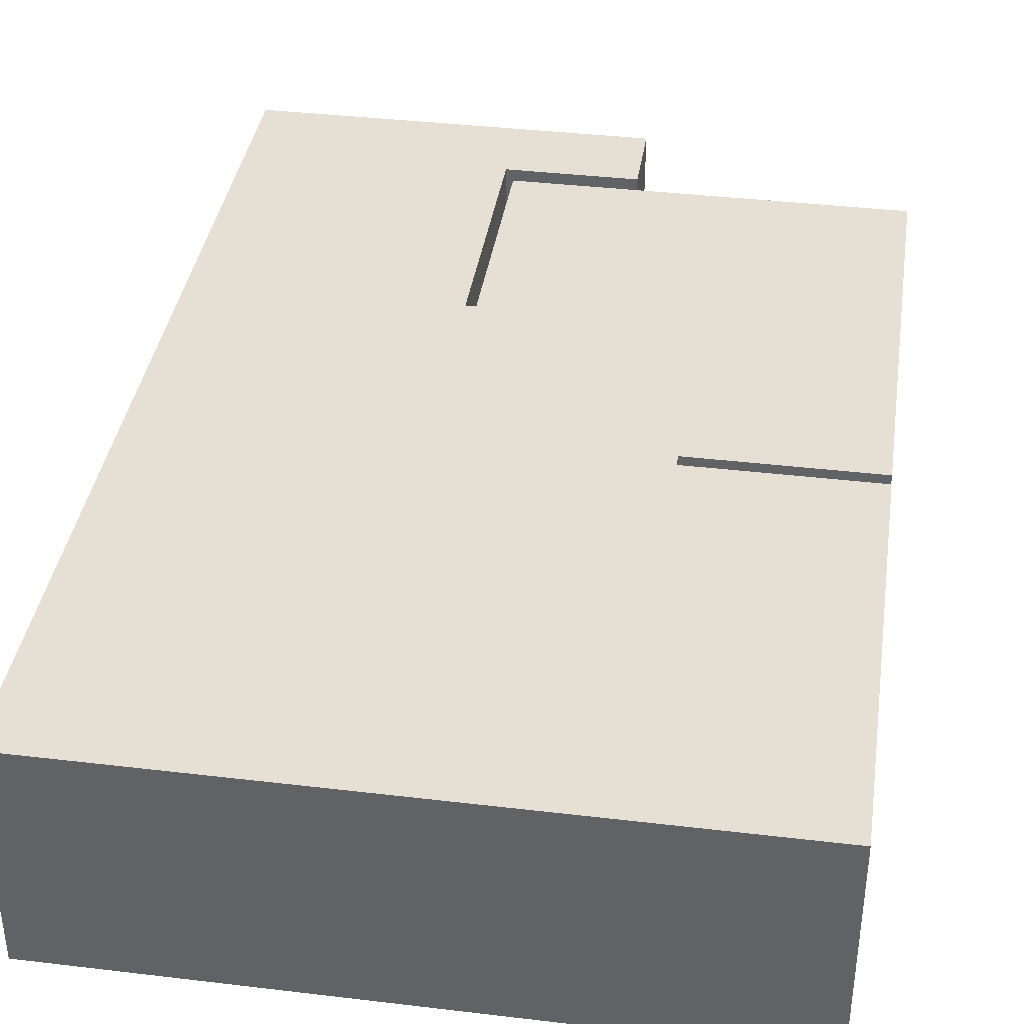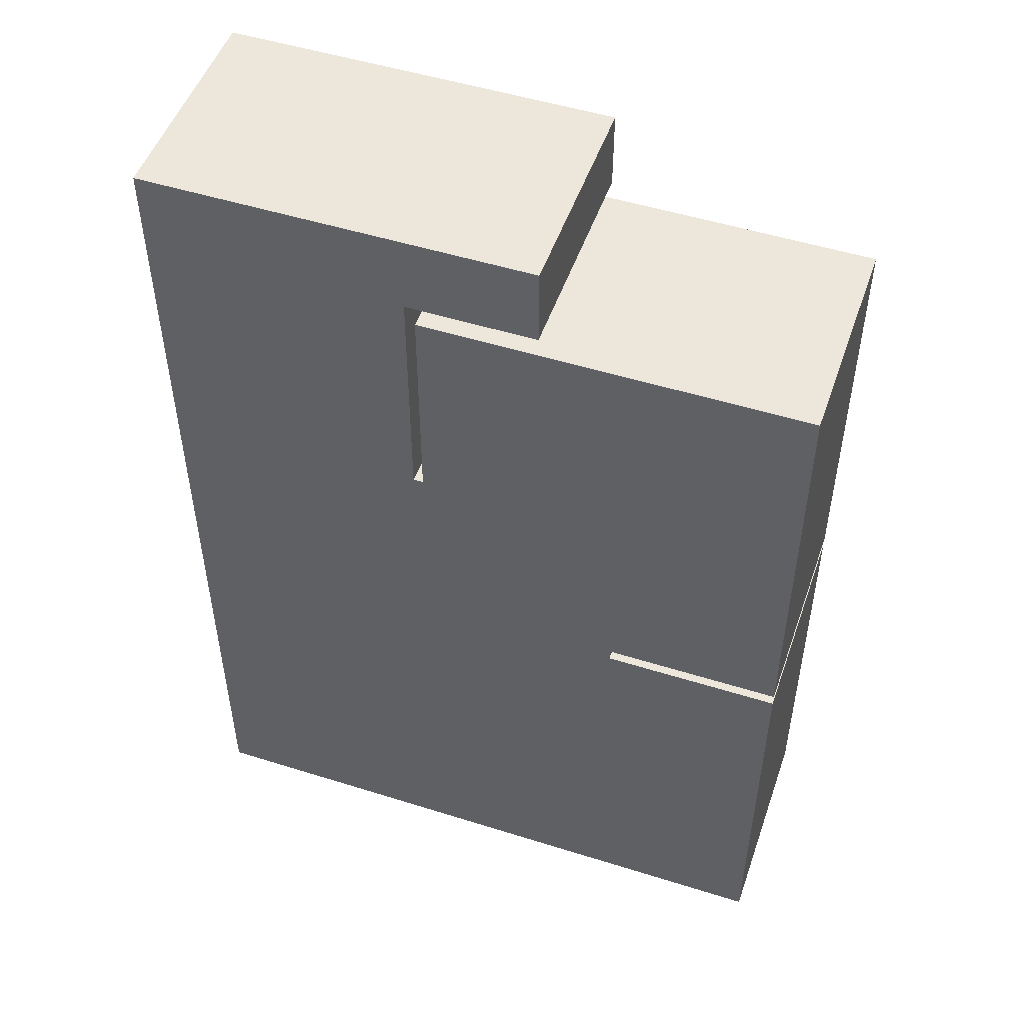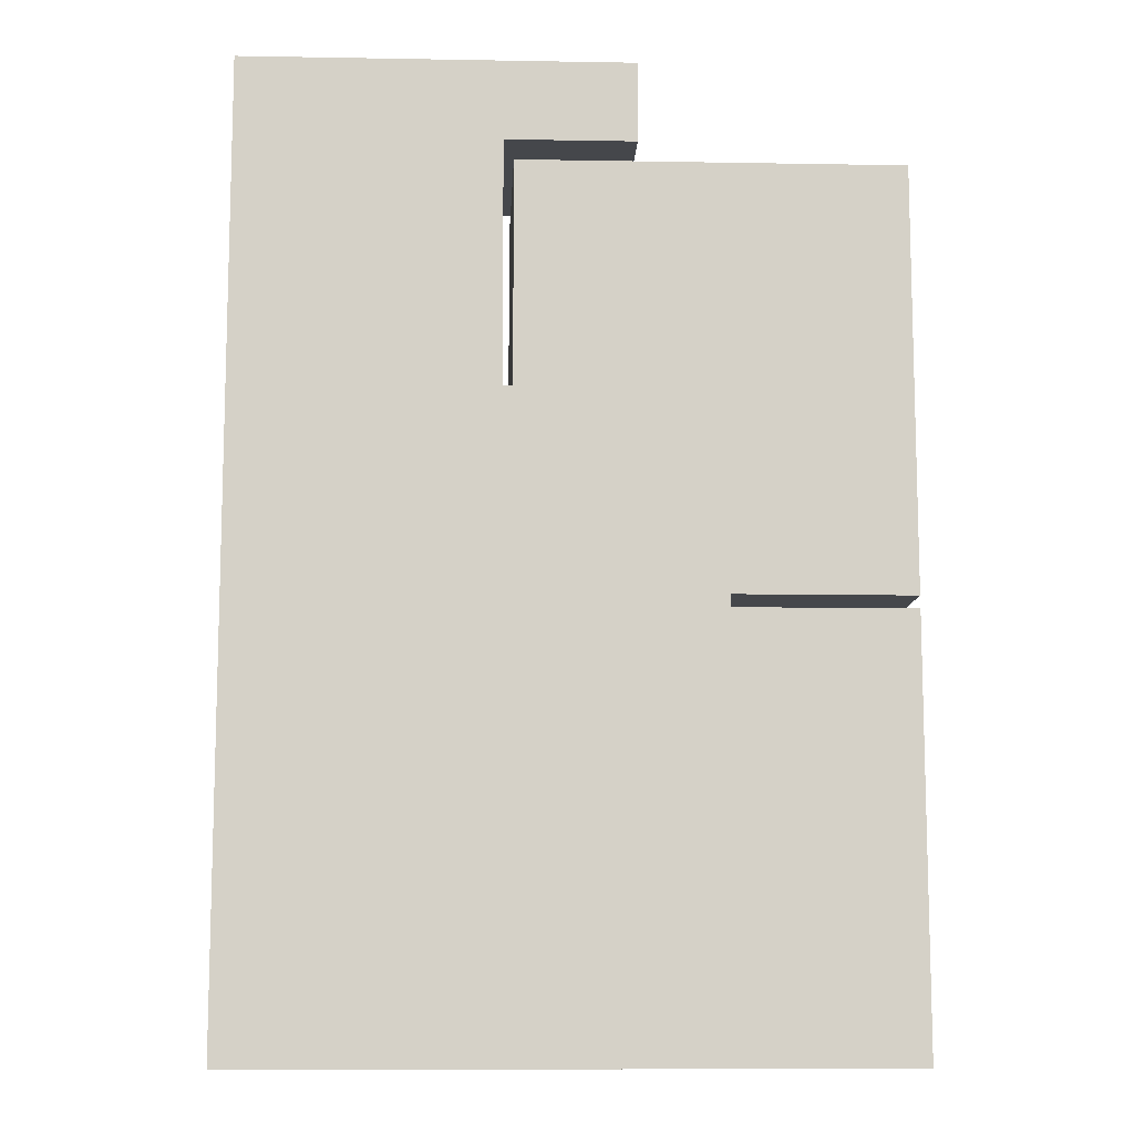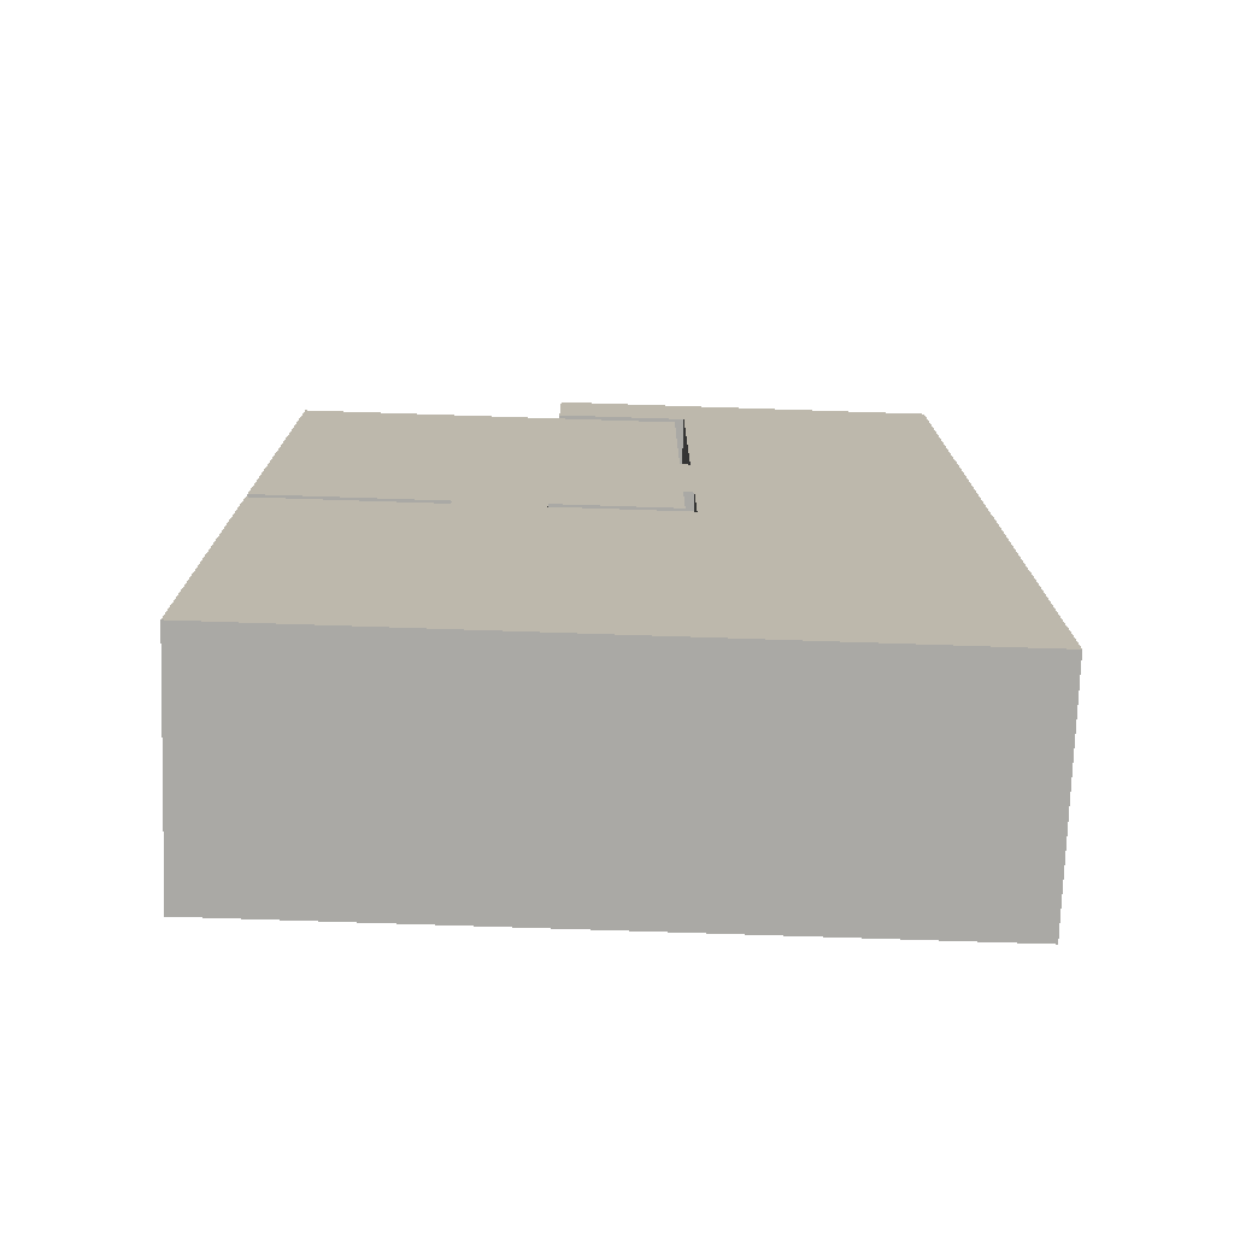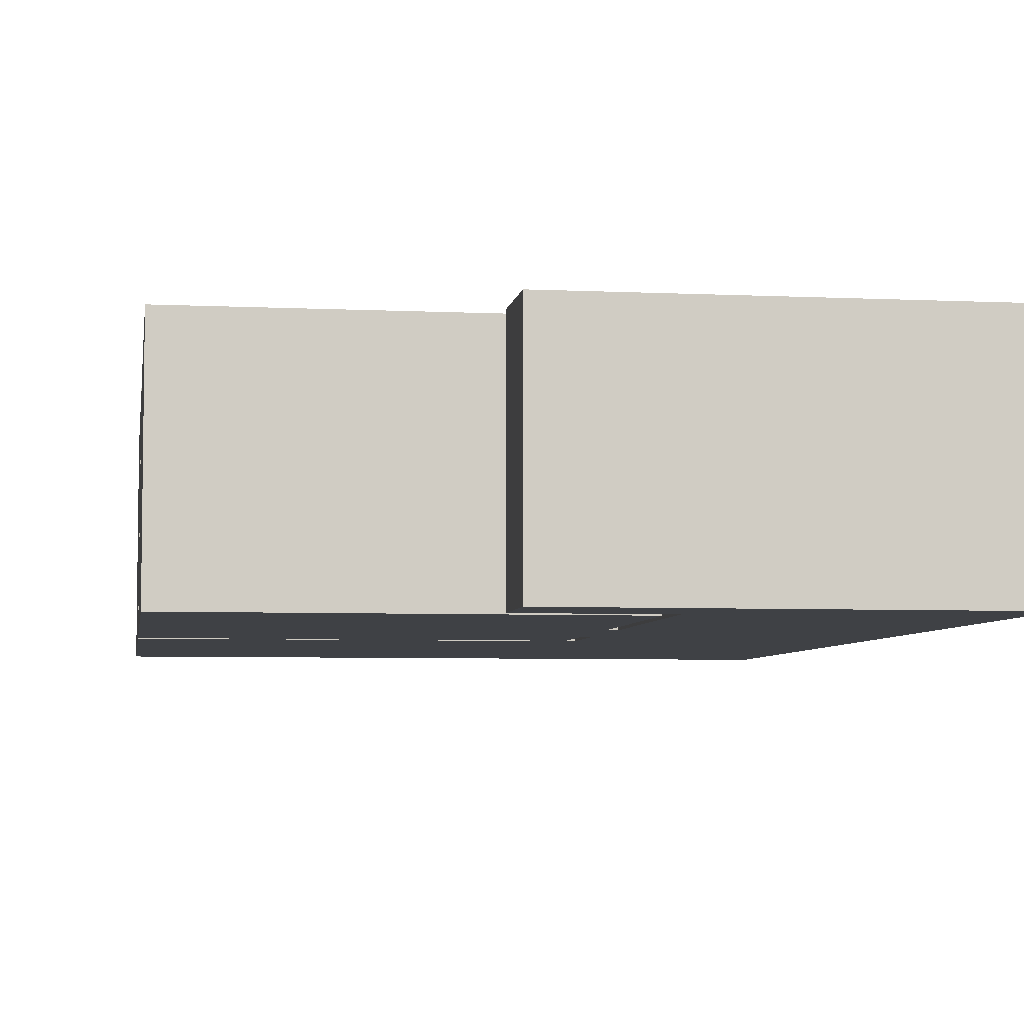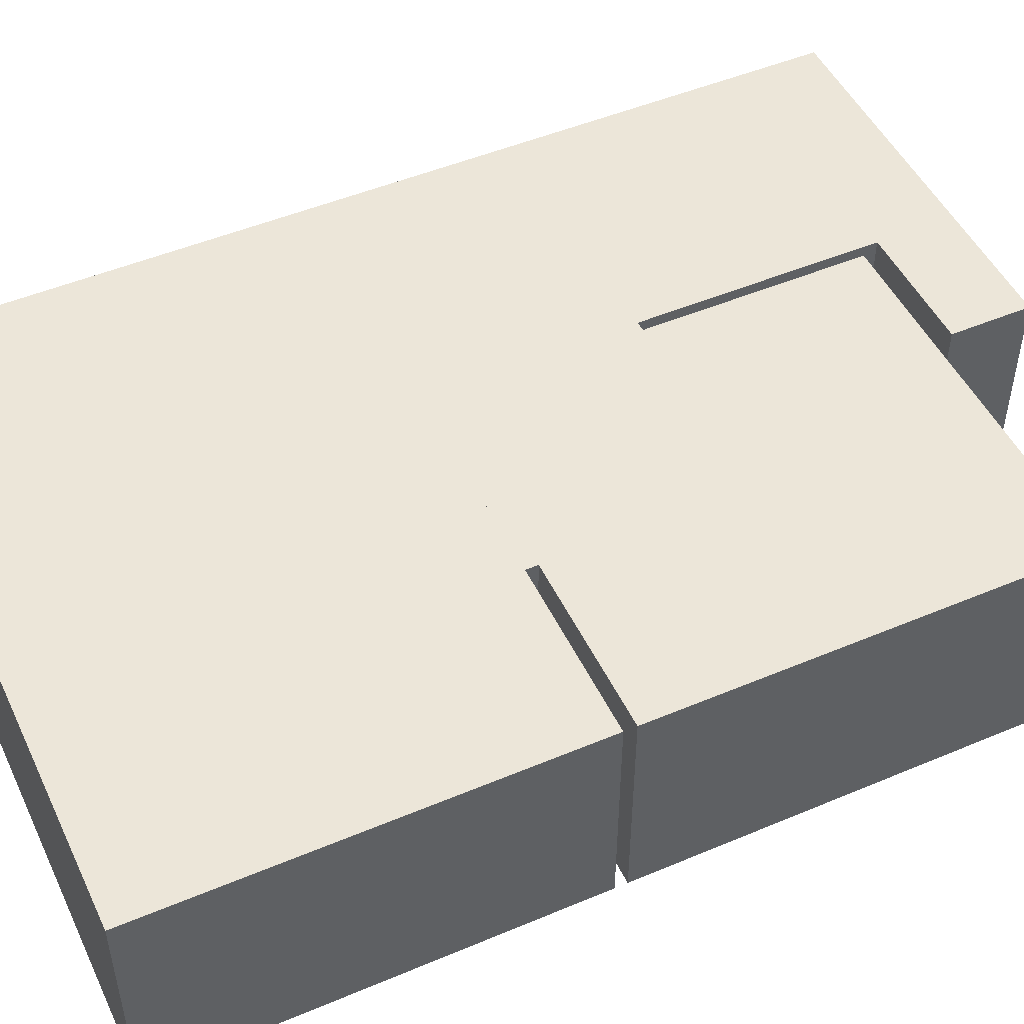
<metadata>
{"format":"obj","ext":"obj","renderer":"f3d","projection":"perspective","resolution":1024,"background":"white","views":[{"elev":38.1,"azim":-171.4,"up":"+Y"},{"elev":50.6,"azim":-161.0,"up":"+Z"},{"elev":-10.4,"azim":177.5,"up":"+Z"},{"elev":-75.4,"azim":-1.9,"up":"+Z"},{"elev":-5.4,"azim":-8.5,"up":"+Y"},{"elev":49.3,"azim":-115.0,"up":"+Y"}]}
</metadata>
<code>
v -3.264 -1e-06 5.5
v 4.736 1e-06 -5
v -3.264 -1e-06 -5
v -3.264 -1e-06 0.164
v 1.546 0 1.172
v -0.04796 -0 0.164
v 1.546 0 0.164
v -3.264 -1e-06 0.3151
v 1.424 0 5.5
v -1.076 -0 0.164
v 1.546 0 2.75
v -0.04796 -0 0.3151
v 1.424 0 1.172
v -1.076 -0 0.3151
v 1.424 0 0.3151
v 1.424 0 2.75
v -3.264 2.74 5.5
v 4.736 2.74 -5
v -3.264 2.74 -5
v -3.264 2.74 0.164
v -3.264 2.74 0.3151
v 1.424 2.74 5.5
v -1.076 2.74 0.164
v 1.546 2.74 2.75
v 1.424 2.74 2.75
v 1.546 2.74 0.164
v 1.424 2.74 0.3151
v 1.546 2 2.75
v 1.424 2.74 2.752
v 1.546 2 1.172
v 1.424 2 1.172
v 1.424 2 2.752
v -0.04796 2 0.3151
v -0.04796 2 0.164
v -1.076 2.74 0.3151
v -1.076 2 0.3151
v -1.076 2 0.164
v 0.5258 0 3.263
v 0.2376 0 3.263
v 0.5258 0.5 4.889
v 0.2376 0.5 3.263
v 0.5258 0.5 3.263
v 0.7376 0 3.045
v 0.7376 0 2.79
v 0.7376 0.5 3.045
v 0.7376 0.5 2.79
v 1.424 0 3.045
v 1.424 0 2.79
v 1.424 0.5 3.045
v 1.424 0.5 2.79
v 0.5258 0 4.889
v 0.2376 0 4.889
v 0.2376 0.5 4.889
v -1.95 0 0.3151
v -1.95 0 4.844
v -1.95 0.5 4.844
v -2.238 0 4.844
v -2.238 0 0.3151
v -1.95 0.5 0.3151
v -2.238 0.5 4.844
v -2.238 0.5 0.3151
v -1.9 0.4938 4.896
v -1.9 0.4938 0.3151
v -2.289 0.4938 4.896
v -2.289 0.4938 0.3151
v -1.9 0.5583 4.896
v -1.9 0.5583 0.3151
v -2.289 0.5583 4.896
v -2.289 0.5583 0.3151
v 0.5385 0.5039 4.949
v 0.2121 0.5039 3.255
v 0.5385 0.5039 3.309
v 0.7613 0.5039 3.08
v 0.7379 0.5039 2.754
v 1.425 0.5039 3.08
v 1.425 0.5039 2.754
v 0.2121 0.5039 4.949
v 0.5385 0.5655 4.949
v 0.2121 0.5655 3.255
v 0.5385 0.5655 3.309
v 0.7613 0.5655 3.08
v 0.7379 0.5655 2.754
v 1.425 0.5655 3.08
v 1.425 0.5655 2.754
v 0.2121 0.5655 4.949
v 1.546 0 5.746
v 1.546 2.74 5.746
v 4.736 1e-06 6.732
v 4.736 2.74 6.732
v -0.04506 0 5.746
v -0.04506 2.74 5.746
v -0.04506 0 6.732
v -0.04506 2.74 6.732
f 12 6 10
f 22 25 16
f 25 24 11
f 21 17 1
f 1 17 22
f 4 20 23
f 18 19 3
f 19 20 4
f 31 32 29
f 34 37 23
f 30 31 13
f 30 28 32
f 30 26 24
f 36 37 34
f 10 23 35
f 33 27 35
f 33 34 6
f 35 21 8
f 46 50 48
f 38 43 45
f 43 47 49
f 40 70 77
f 60 61 58
f 40 51 38
f 53 52 51
f 41 39 52
f 41 46 44
f 41 53 77
f 41 71 74
f 59 56 55
f 60 57 55
f 60 56 62
f 62 66 68
f 59 63 62
f 61 60 64
f 68 66 67
f 63 67 66
f 64 68 69
f 70 78 85
f 77 85 79
f 74 71 79
f 42 72 70
f 45 49 75
f 46 74 76
f 45 73 72
f 82 81 83
f 79 85 78
f 80 81 82
f 72 80 78
f 73 75 83
f 74 82 84
f 73 81 80
f 11 5 13
f 24 87 86
f 92 93 89
f 93 92 90
f 87 91 90
f 2 88 89
f 14 12 10
f 9 22 16
f 16 25 11
f 8 21 1
f 9 1 22
f 10 4 23
f 2 18 3
f 3 19 4
f 15 13 31
f 7 6 34
f 27 15 31
f 31 29 27
f 5 30 13
f 26 7 34
f 34 23 26
f 31 30 32
f 26 30 7
f 28 30 24
f 14 10 35
f 30 5 7
f 33 36 34
f 27 33 15
f 36 33 35
f 14 35 8
f 33 12 15
f 12 33 6
f 44 46 48
f 42 38 45
f 45 43 49
f 53 40 77
f 57 60 58
f 42 40 38
f 40 53 51
f 53 41 52
f 39 41 44
f 71 41 77
f 46 41 74
f 54 59 55
f 56 60 55
f 64 60 62
f 64 62 68
f 56 59 62
f 65 61 64
f 69 68 67
f 62 63 66
f 65 64 69
f 77 70 85
f 71 77 79
f 82 74 79
f 40 42 70
f 73 45 75
f 50 46 76
f 42 45 72
f 84 82 83
f 80 79 78
f 79 80 82
f 70 72 78
f 81 73 83
f 76 74 84
f 72 73 80
f 16 13 12
f 6 3 10
f 13 15 12
f 14 8 1
f 1 9 16
f 86 90 92
f 3 4 10
f 14 16 12
f 14 1 16
f 86 92 88
f 2 6 7
f 5 88 2
f 11 86 88
f 7 5 2
f 16 11 13
f 11 24 86
f 88 92 89
f 5 11 88
f 6 2 3
f 91 93 90
f 86 87 90
f 18 2 89
f 24 18 89
f 18 23 19
f 91 87 93
f 25 22 17
f 17 21 35
f 87 89 93
f 25 17 35
f 18 24 23
f 87 24 89
f 35 23 25
f 23 20 19
f 23 24 25

</code>
